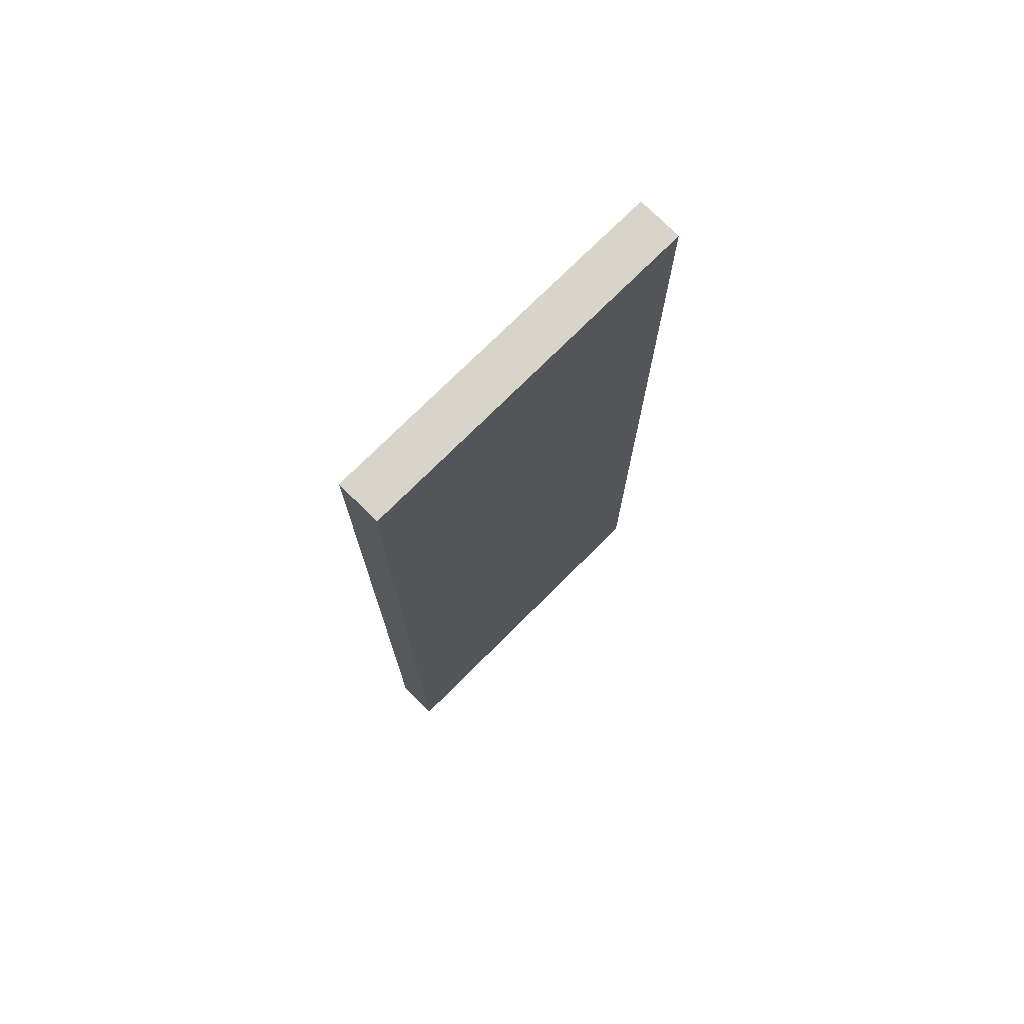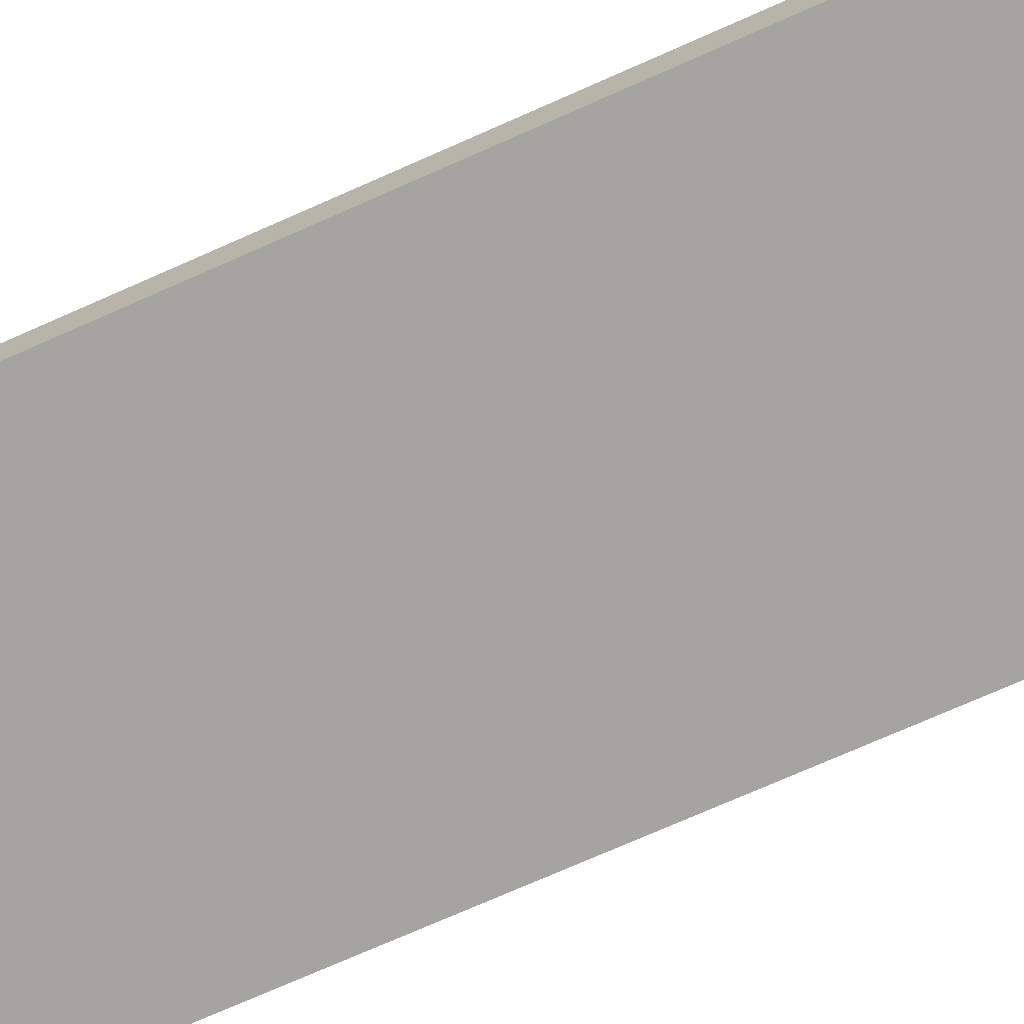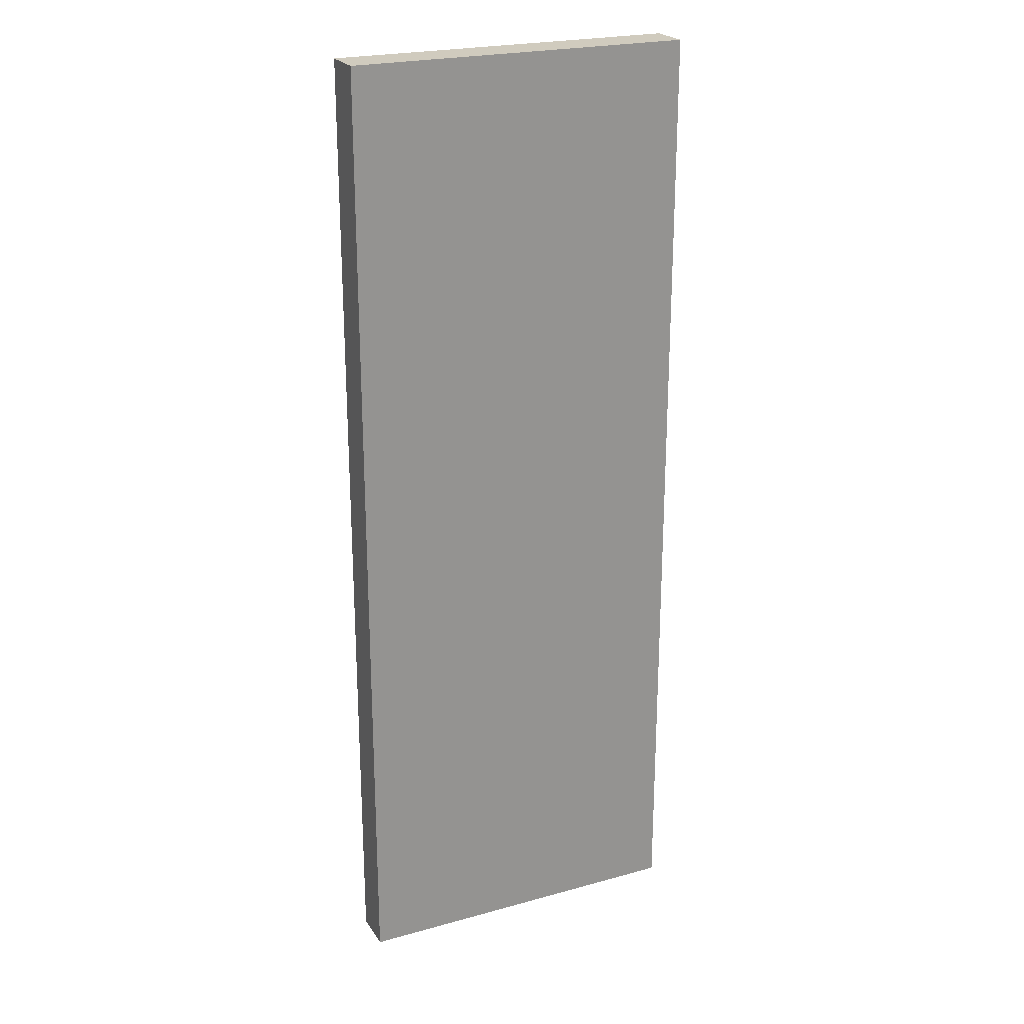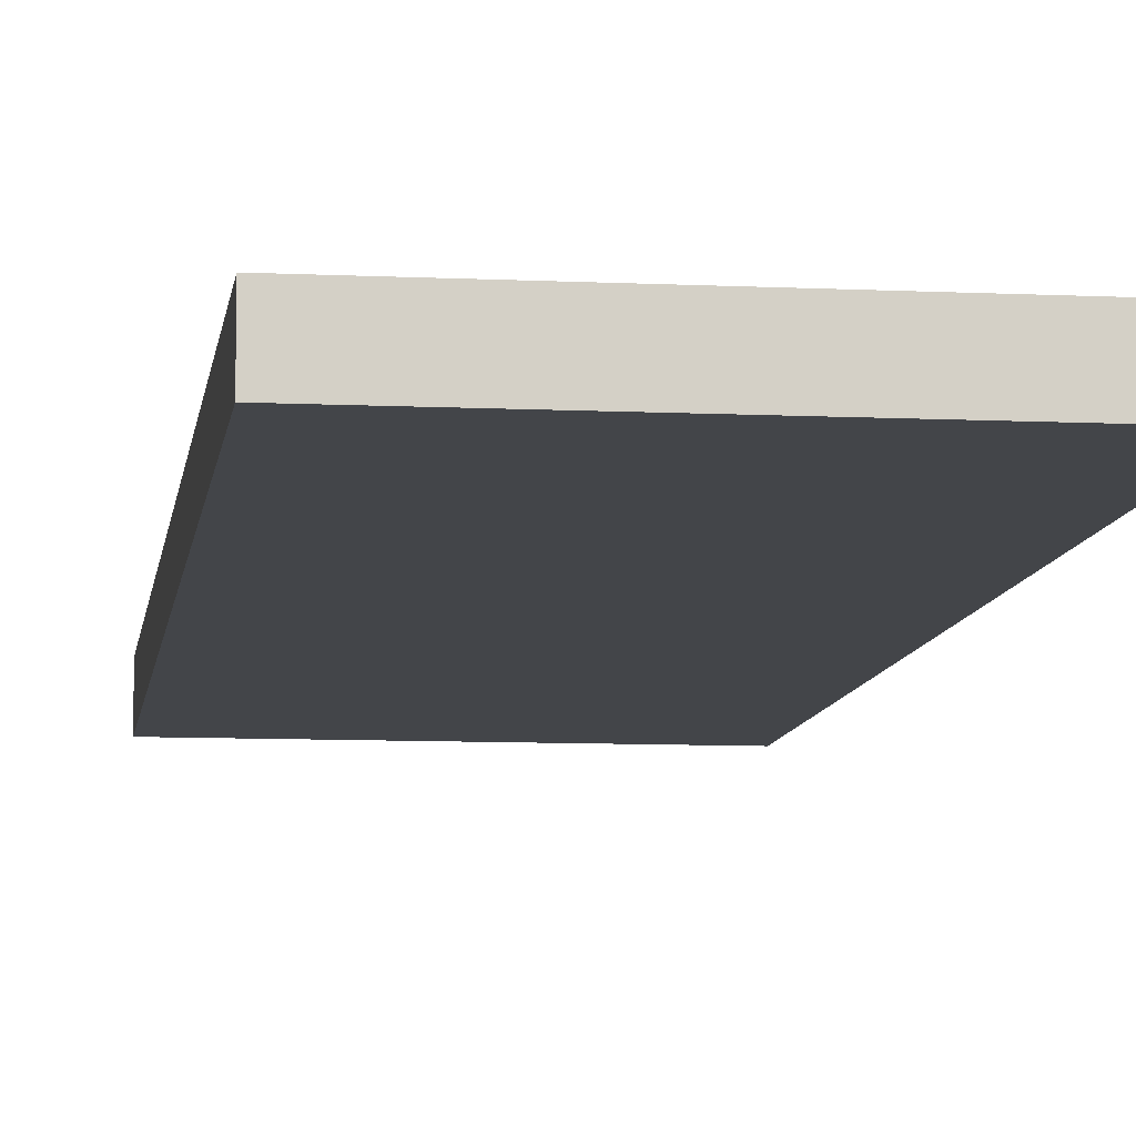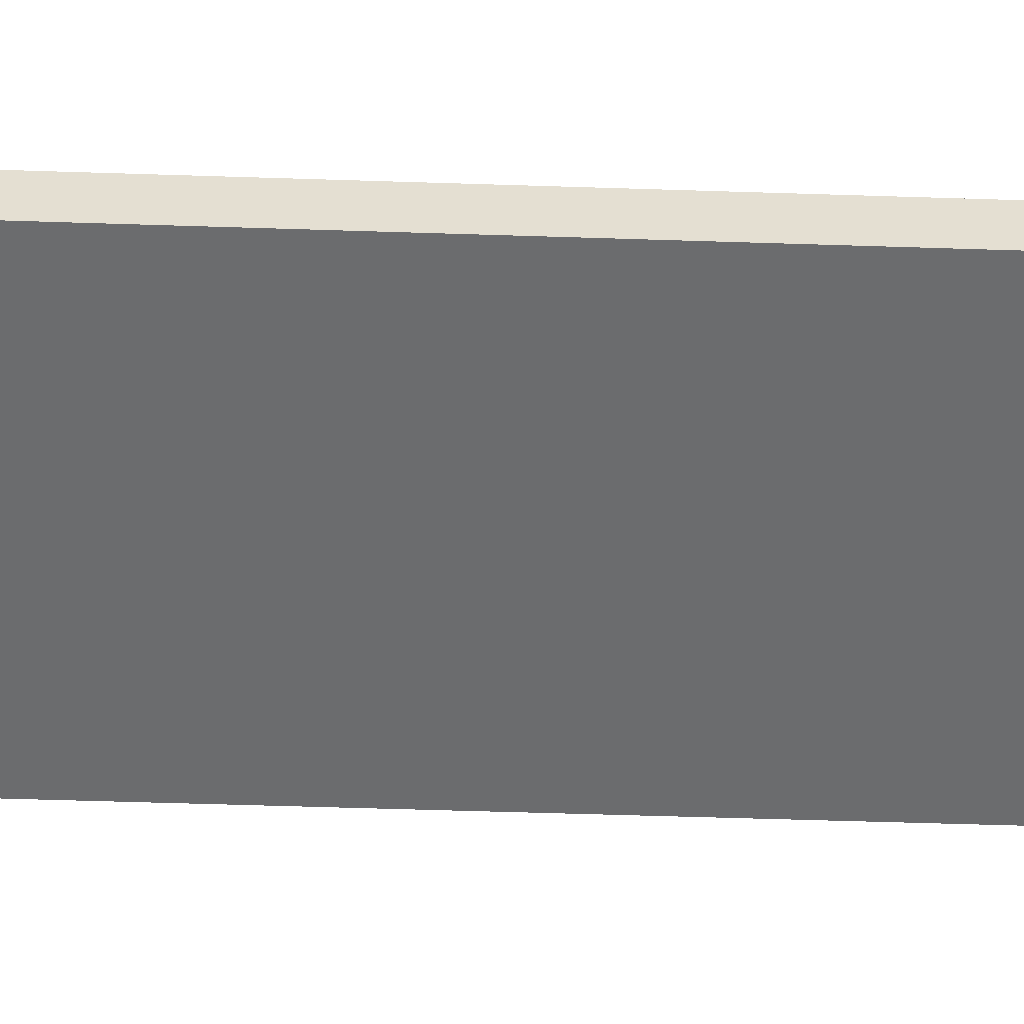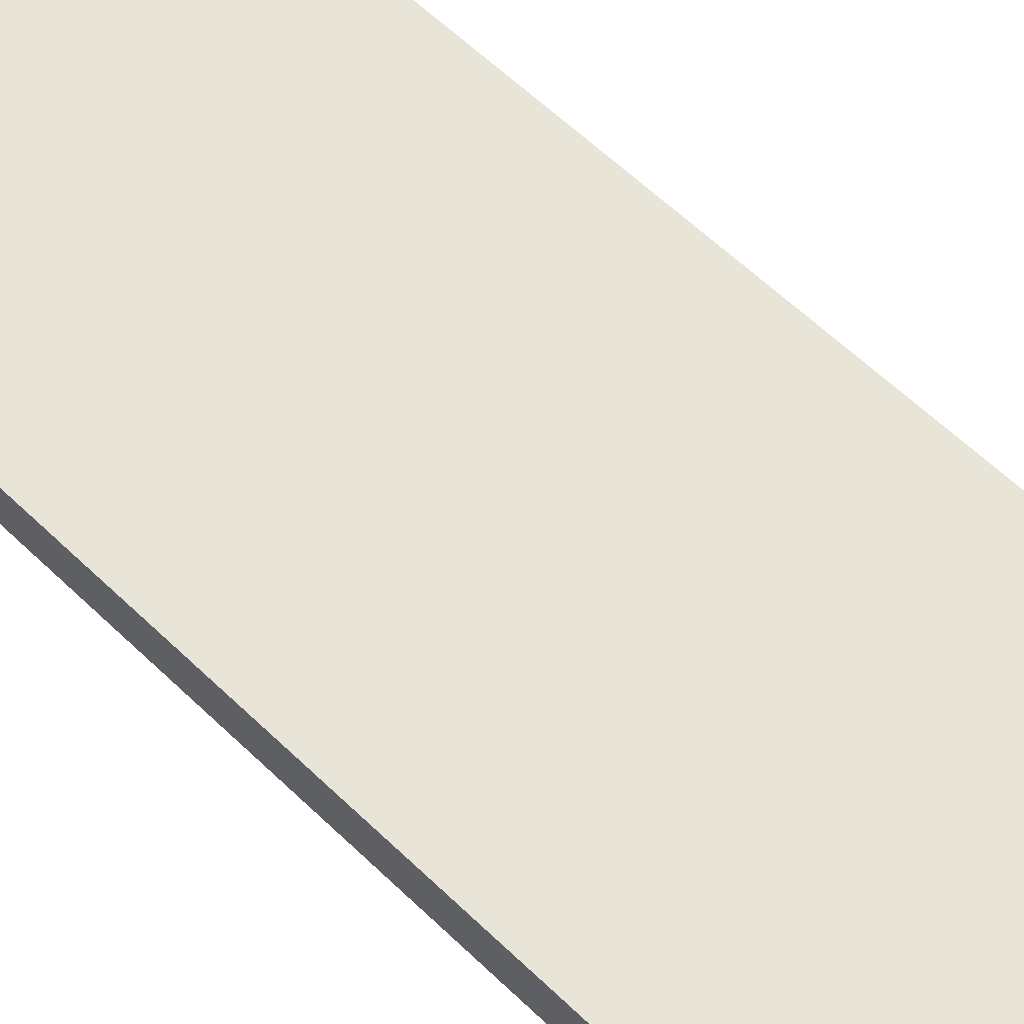
<metadata>
{"format":"obj","ext":"obj","renderer":"f3d","projection":"perspective","resolution":1024,"background":"white","views":[{"elev":75.0,"azim":-44.9,"up":"+Y"},{"elev":-73.4,"azim":-66.1,"up":"+Z"},{"elev":23.3,"azim":-25.0,"up":"+Y"},{"elev":-8.7,"azim":-7.4,"up":"+Z"},{"elev":-53.6,"azim":88.0,"up":"+Z"},{"elev":59.9,"azim":134.7,"up":"+Z"}]}
</metadata>
<code>
o puerta
v -1.615 0.0997 39.13
v -1.615 6.665 39.13
v -1.615 0.0997 39.42
v -1.615 6.665 39.42
v -3.963 0.0997 39.13
v -3.963 6.665 39.13
v -3.963 0.0997 39.42
v -3.963 6.665 39.42
f 5 6 2 1
f 1 2 4 3
f 6 5 7 8
f 4 2 6 8
f 1 3 7 5
f 3 4 8 7

</code>
